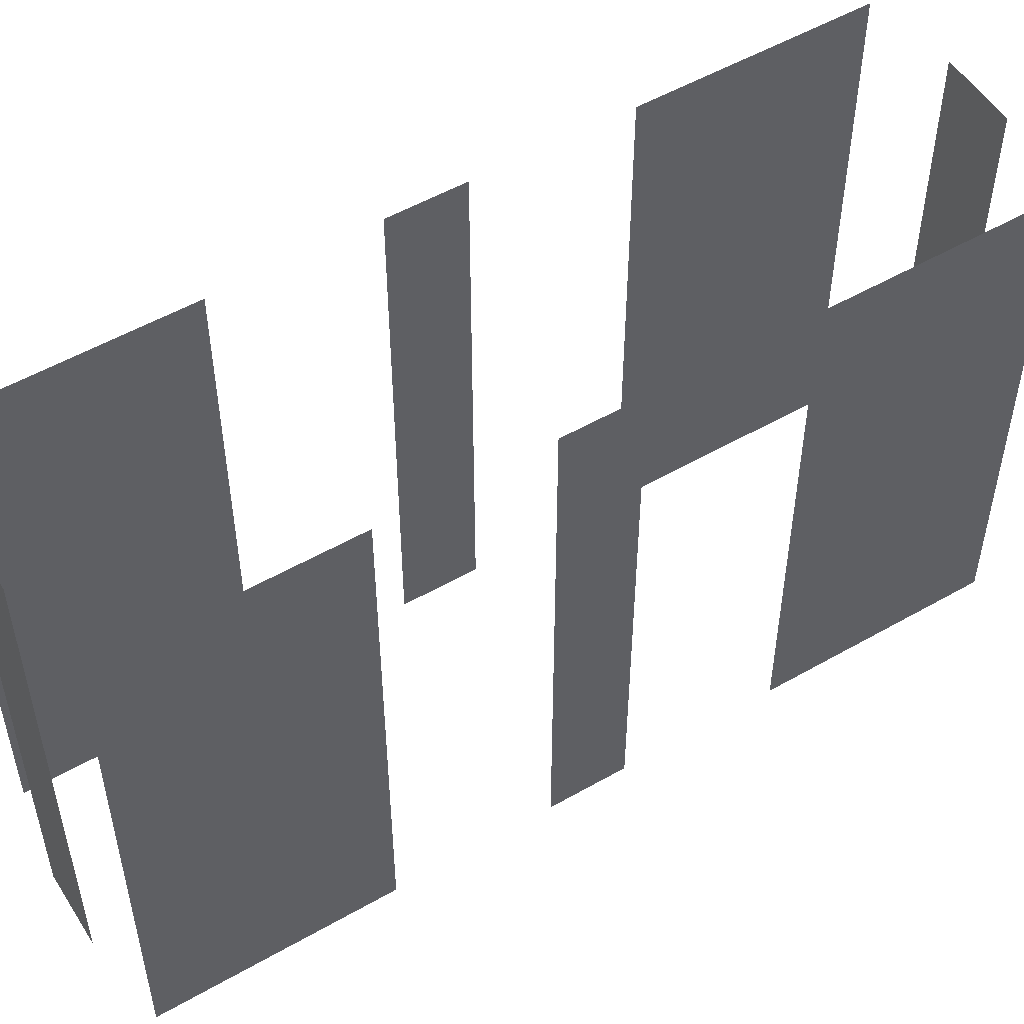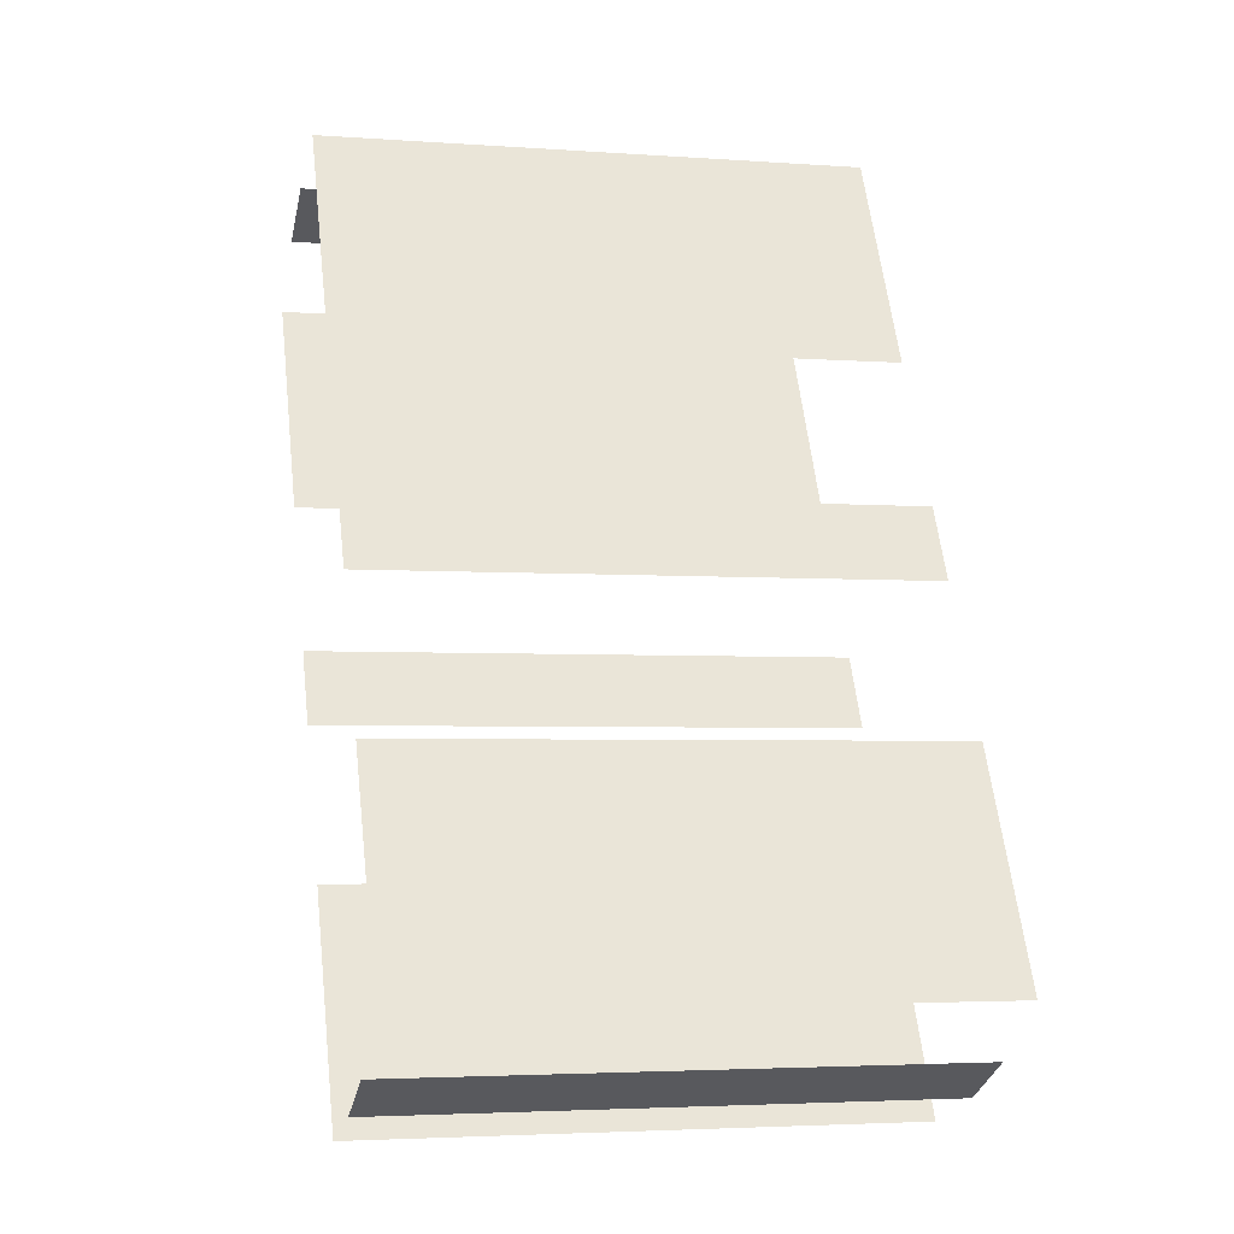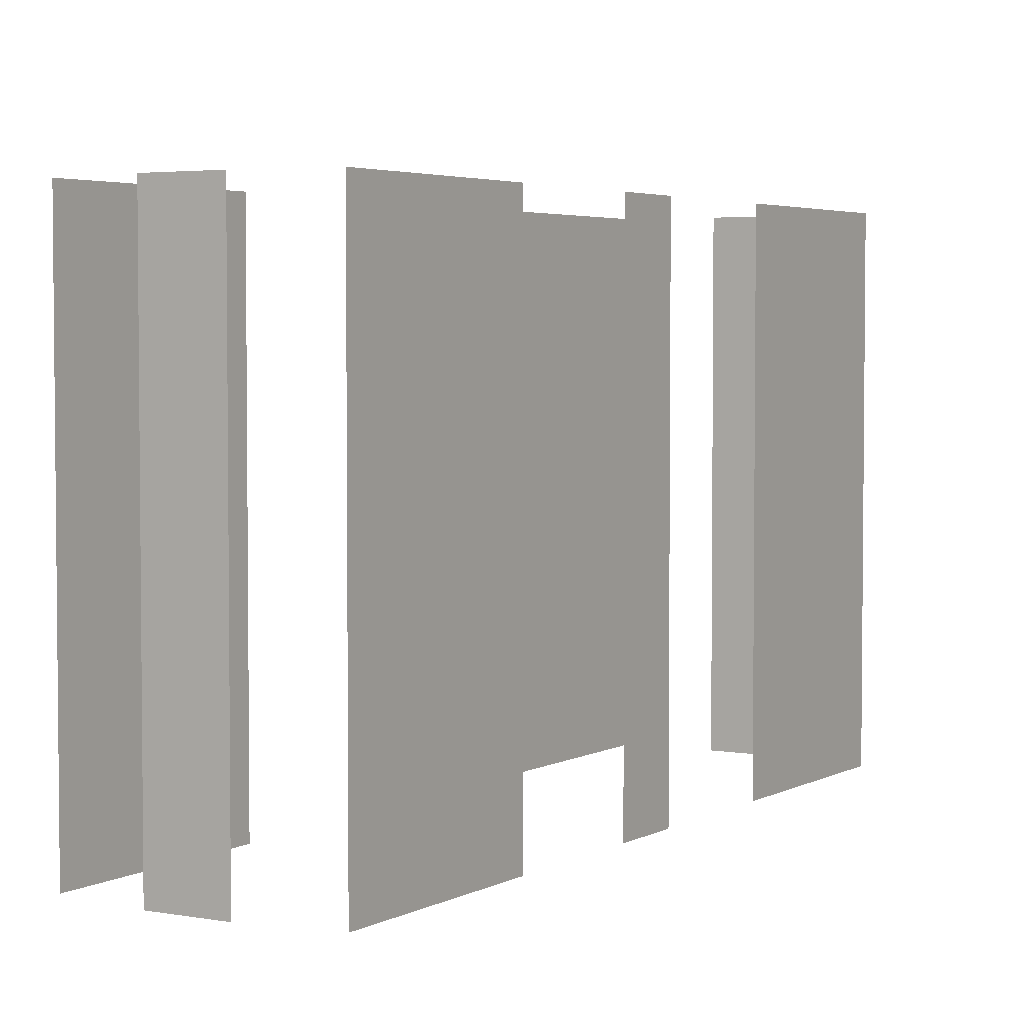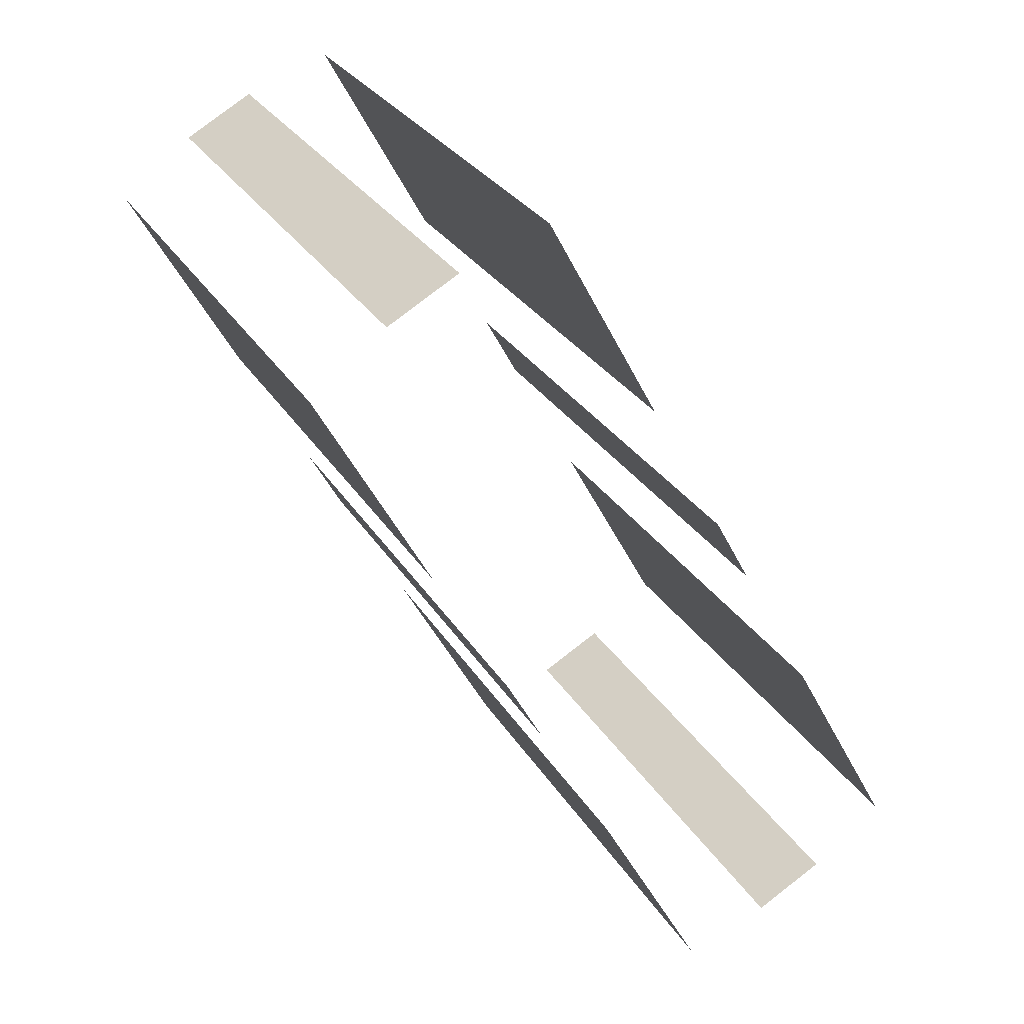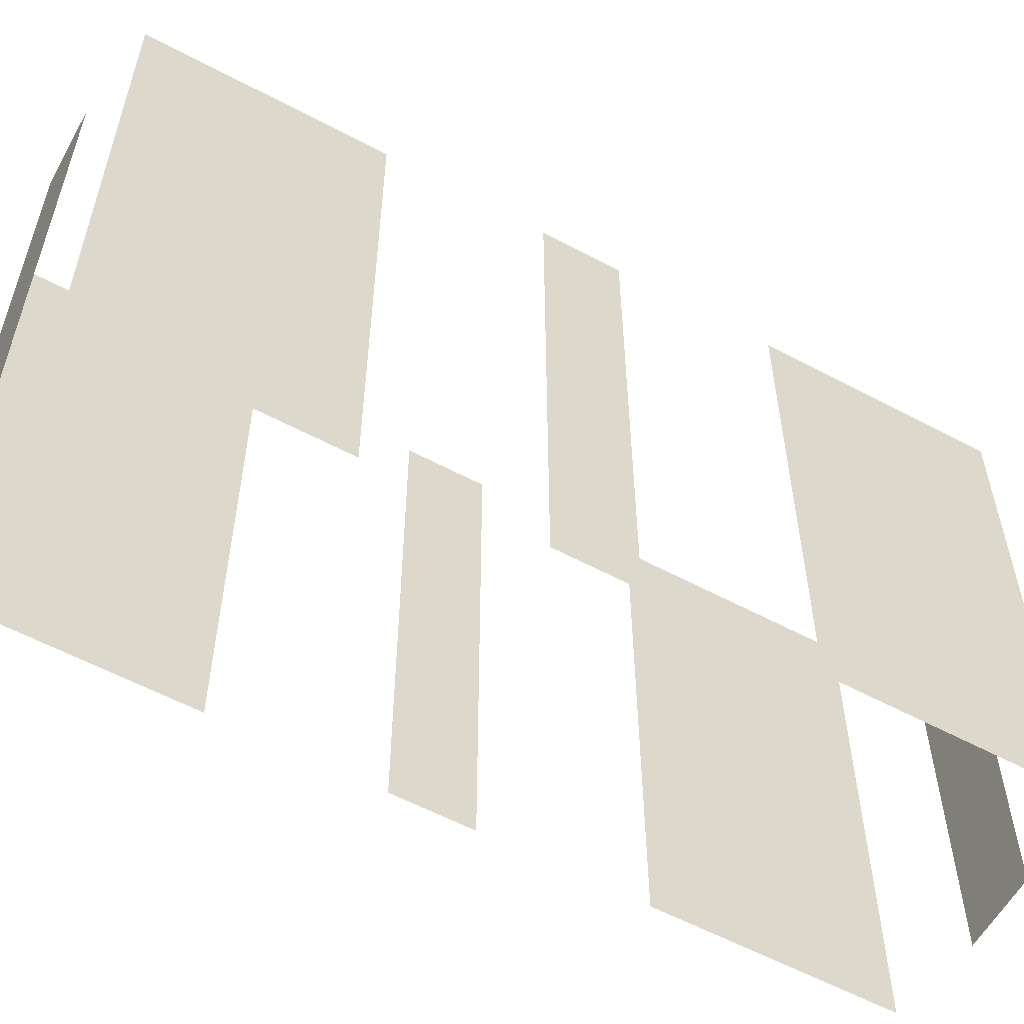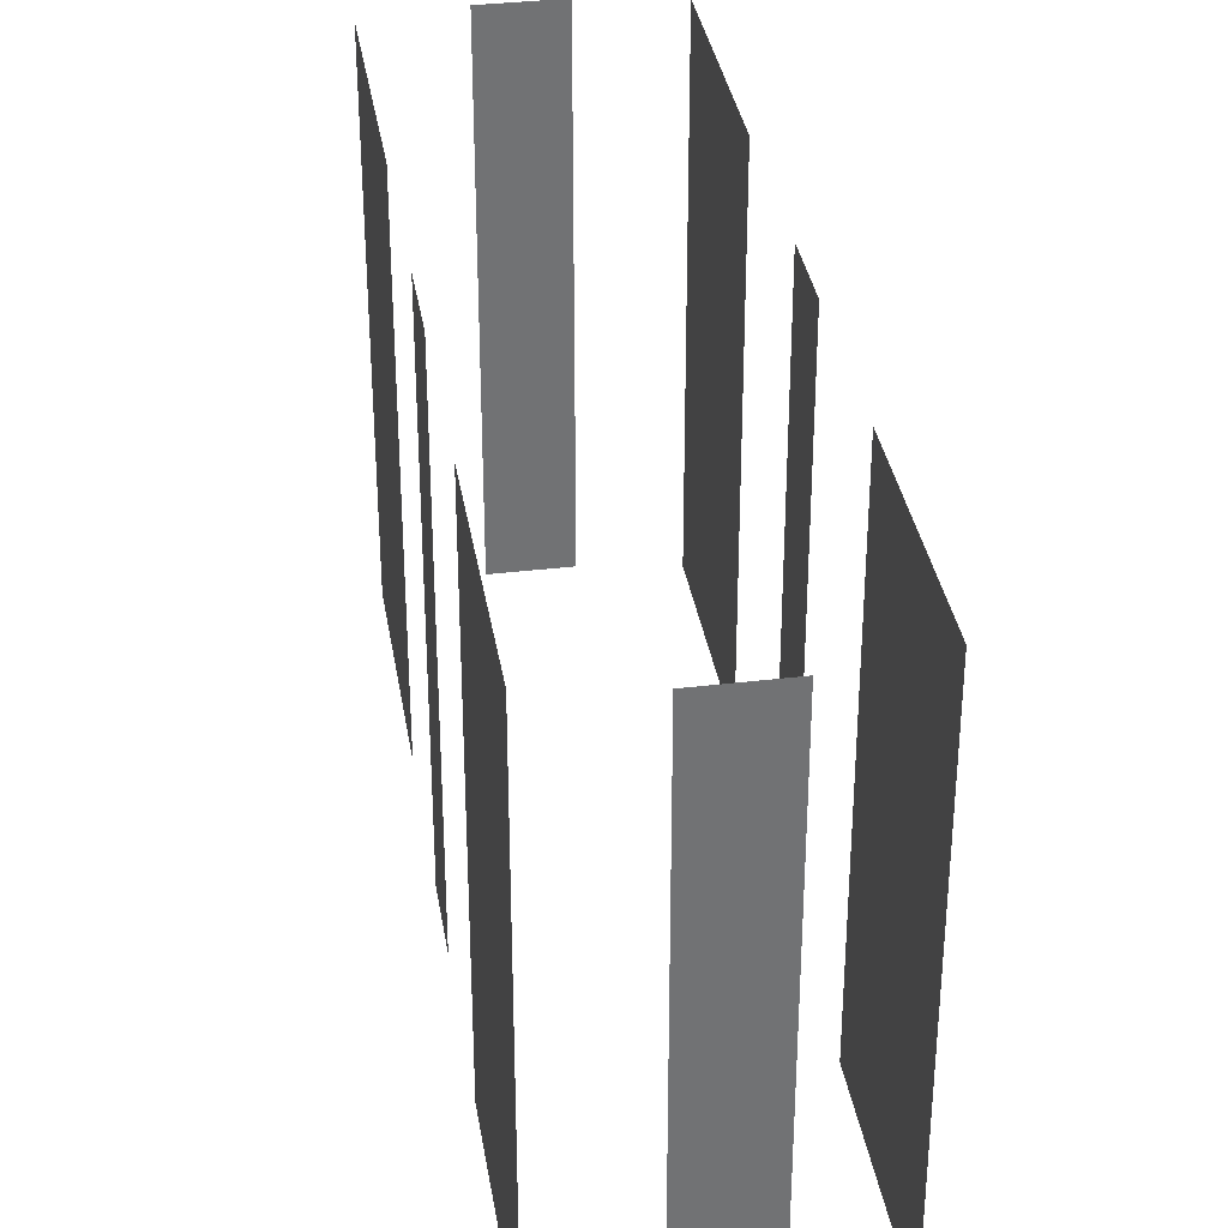
<metadata>
{"format":"obj","ext":"obj","renderer":"f3d","projection":"perspective","resolution":1024,"background":"white","views":[{"elev":53.0,"azim":30.1,"up":"+Z"},{"elev":-3.6,"azim":-103.9,"up":"+Y"},{"elev":3.7,"azim":2.8,"up":"+Z"},{"elev":29.4,"azim":154.1,"up":"+Y"},{"elev":-58.3,"azim":32.8,"up":"+Z"},{"elev":35.0,"azim":142.5,"up":"+Z"}]}
</metadata>
<code>
o geometryt000010000010000110010110000110000110100000100100st3
v 360.5 -229.7 611.5
v 362.1 -230.6 611.5
v 362.1 -230.6 624
v 360.5 -229.7 624
v 361.4 -223.5 624
v 361.4 -223.5 611.5
v 358.8 -228.4 611.5
v 358.8 -228.4 624
v 364.1 -218.5 611.5
v 363.2 -220.2 611.5
v 363.2 -220.2 624
v 364.1 -218.5 624
v 368.5 -210.3 624
v 368.5 -210.3 611.5
v 365.9 -215.2 611.5
v 365.9 -215.2 624
v 364.2 -231.3 611.5
v 366.8 -226.4 611.5
v 366.8 -226.4 624
v 364.2 -231.3 624
v 368.6 -223.1 611.5
v 369.5 -221.4 611.5
v 369.5 -221.4 624
v 368.6 -223.1 624
v 371.3 -218.1 611.5
v 373.9 -213.2 611.5
v 373.9 -213.2 624
v 371.3 -218.1 624
v 372.2 -211.9 624
v 372.2 -211.9 611.5
v 370.5 -211 611.5
v 370.5 -211 624
f 1 2 3
f 4 1 3
f 5 6 7
f 5 7 8
f 9 10 11
f 12 9 11
f 13 14 15
f 13 15 16
f 17 18 19
f 20 17 19
f 21 22 23
f 24 21 23
f 25 26 27
f 28 25 27
f 29 30 31
f 29 31 32

</code>
